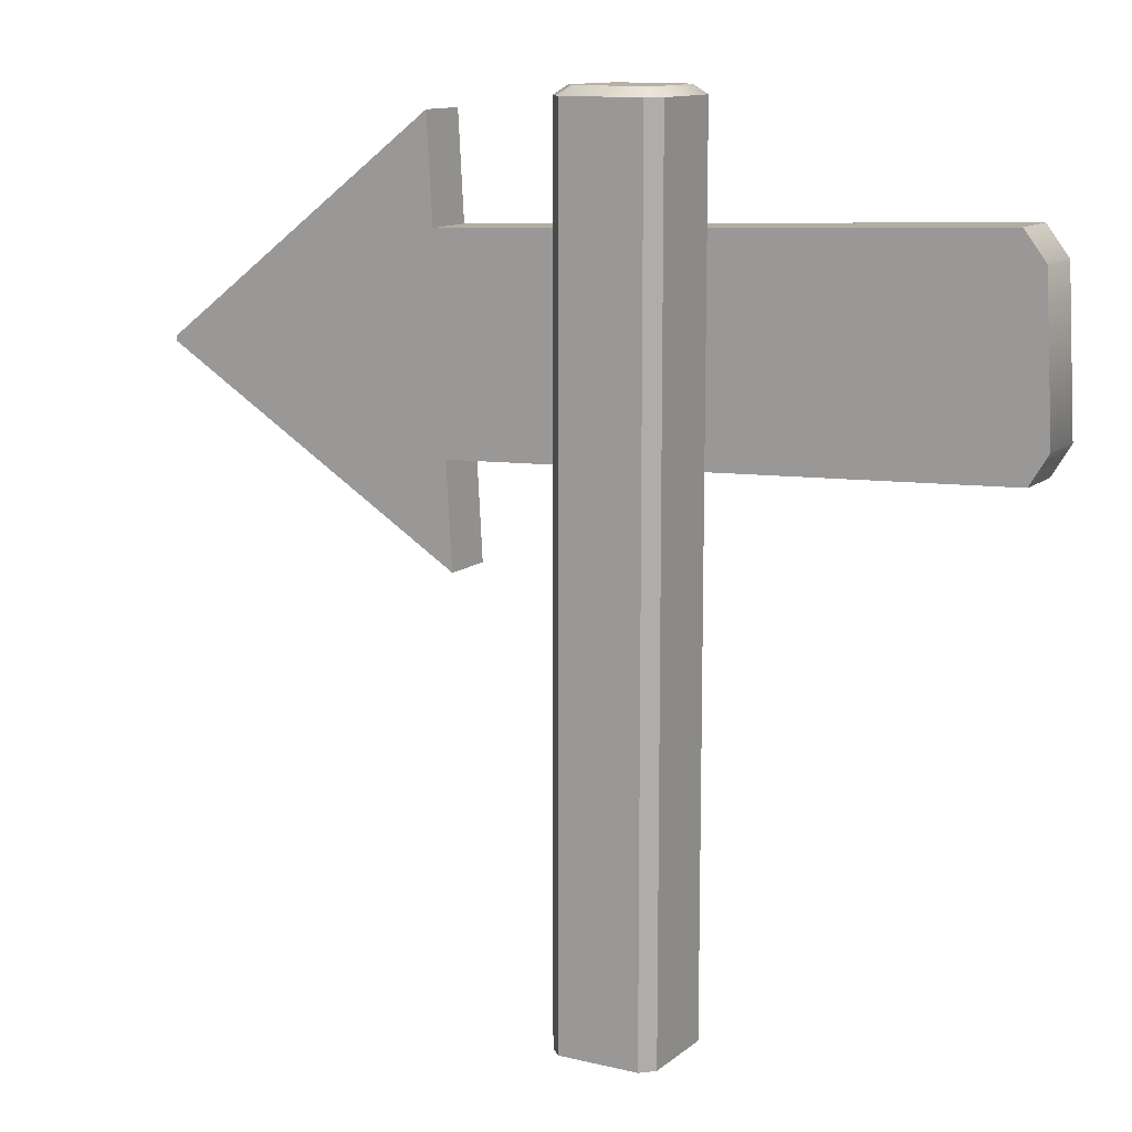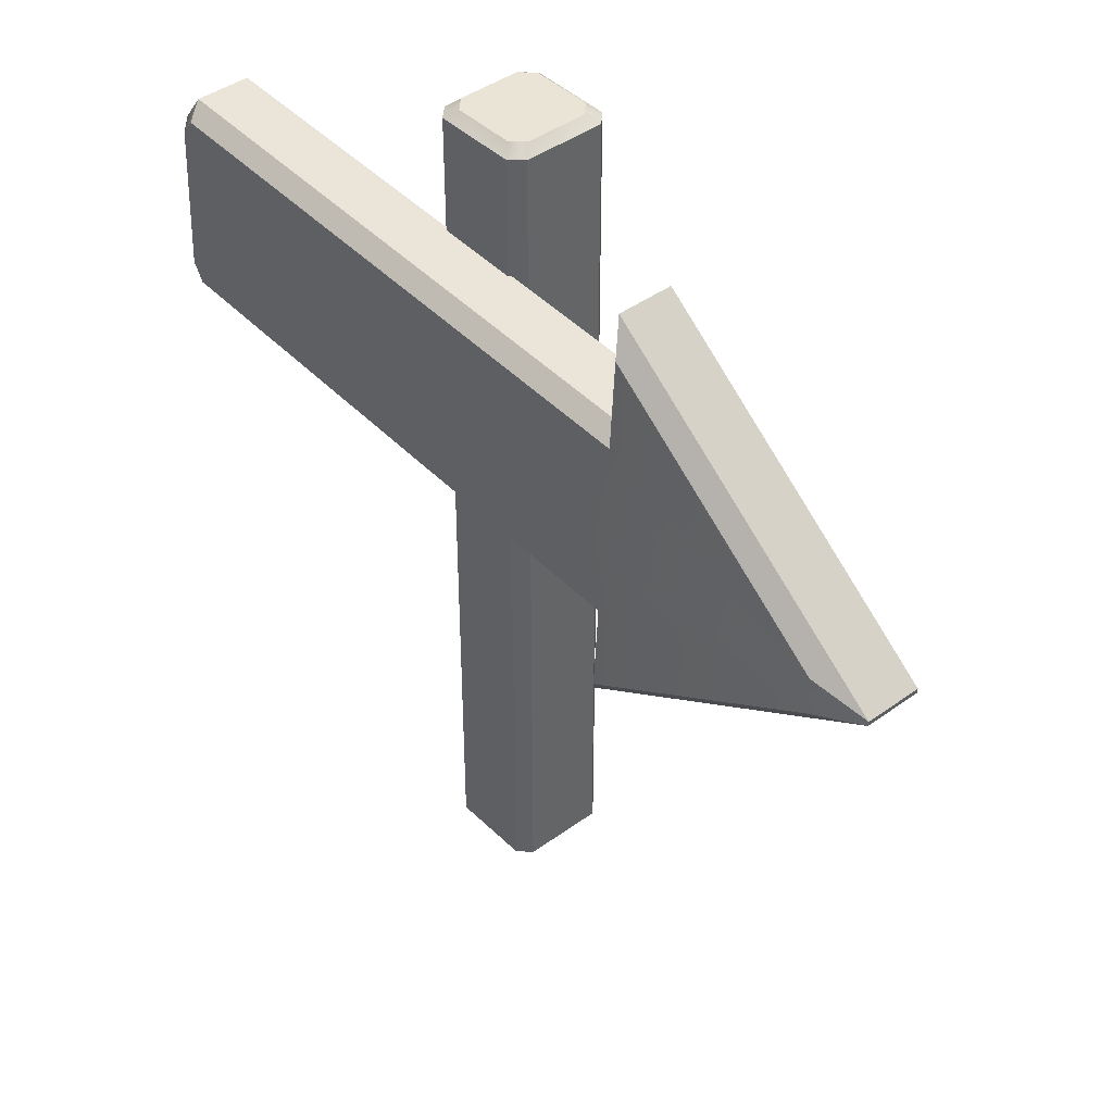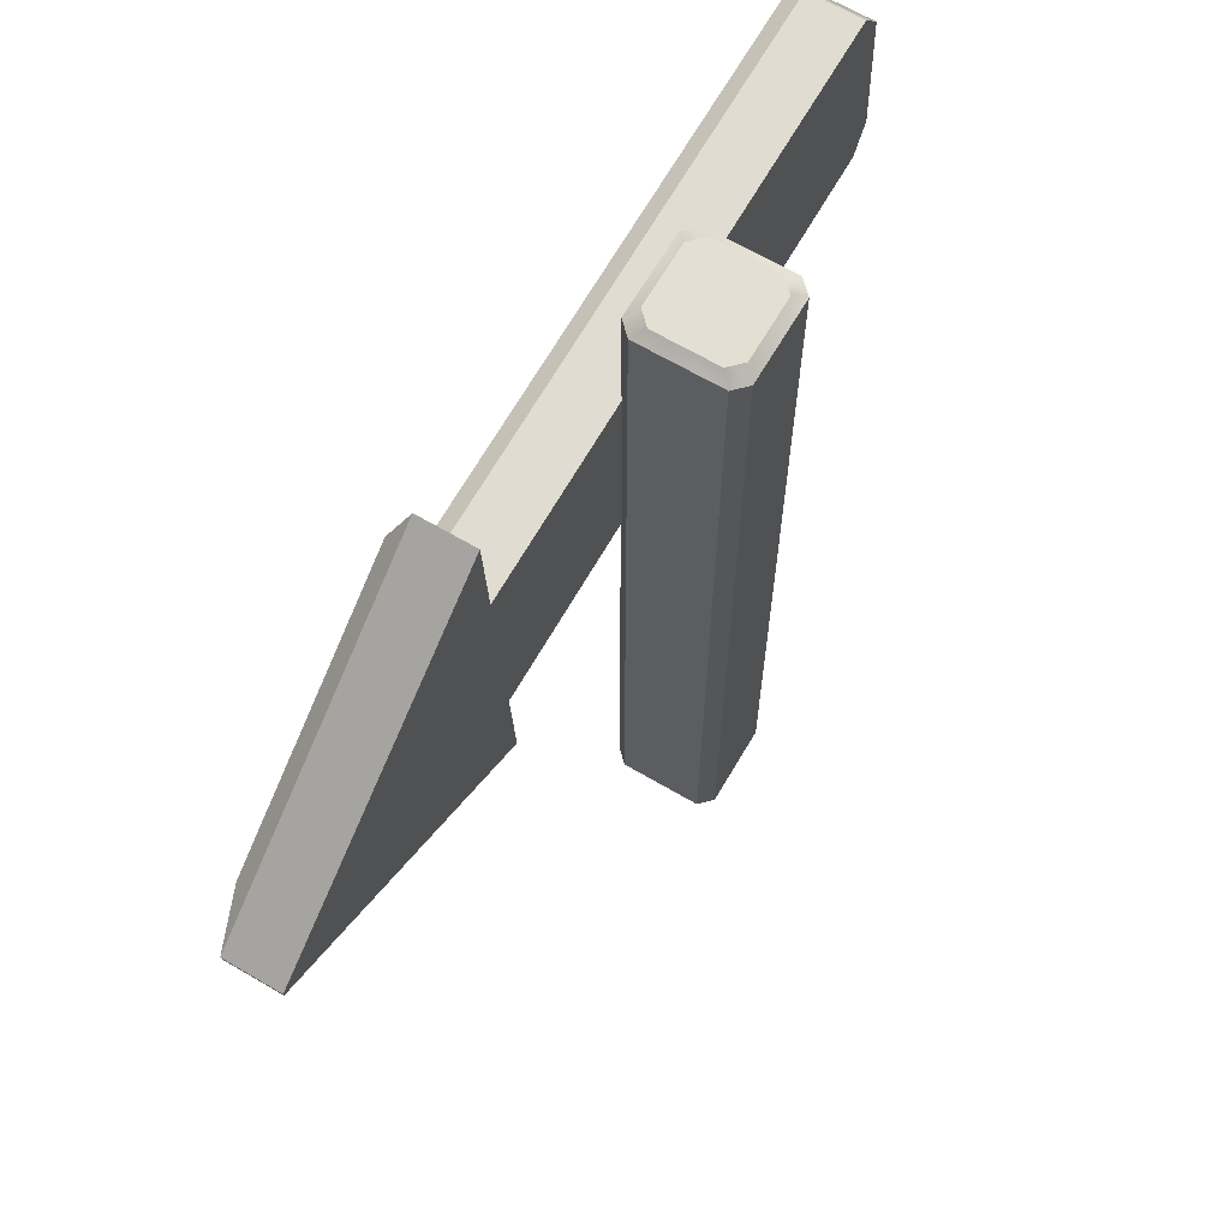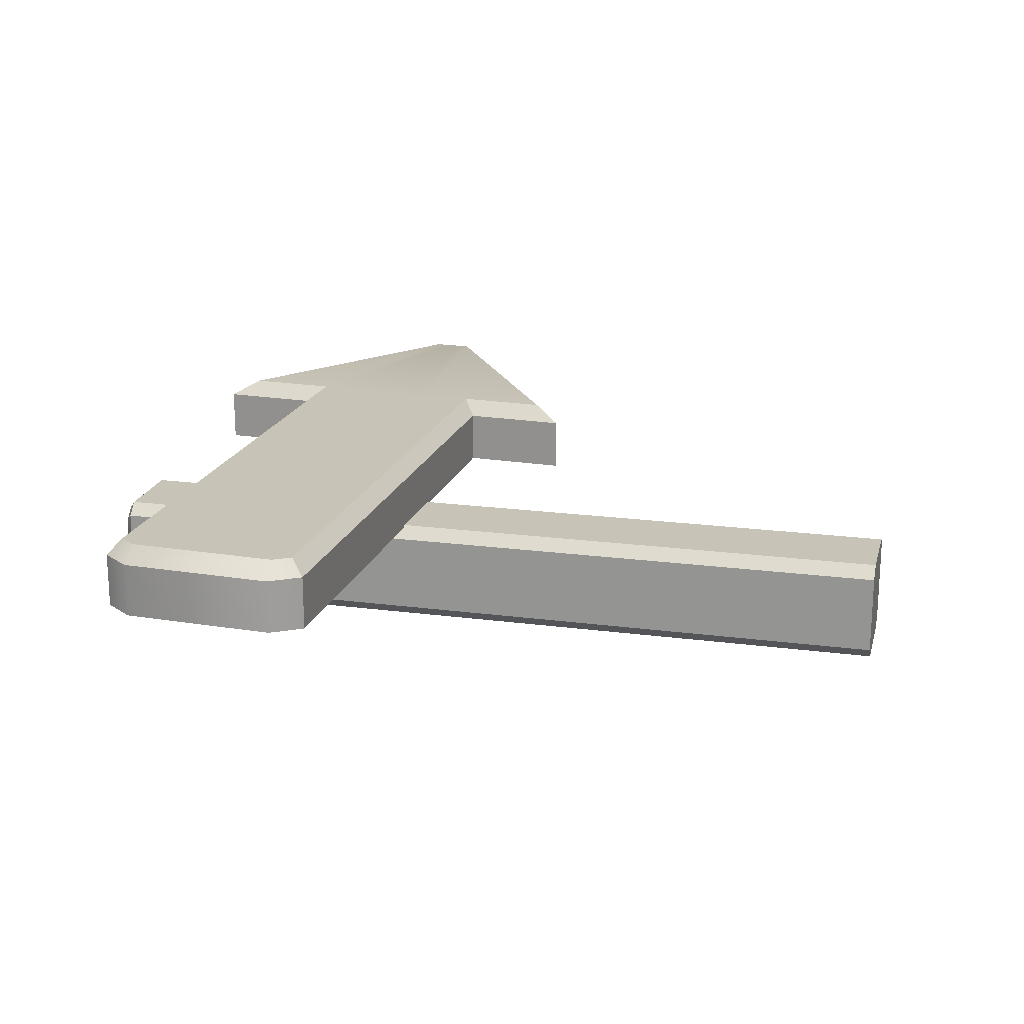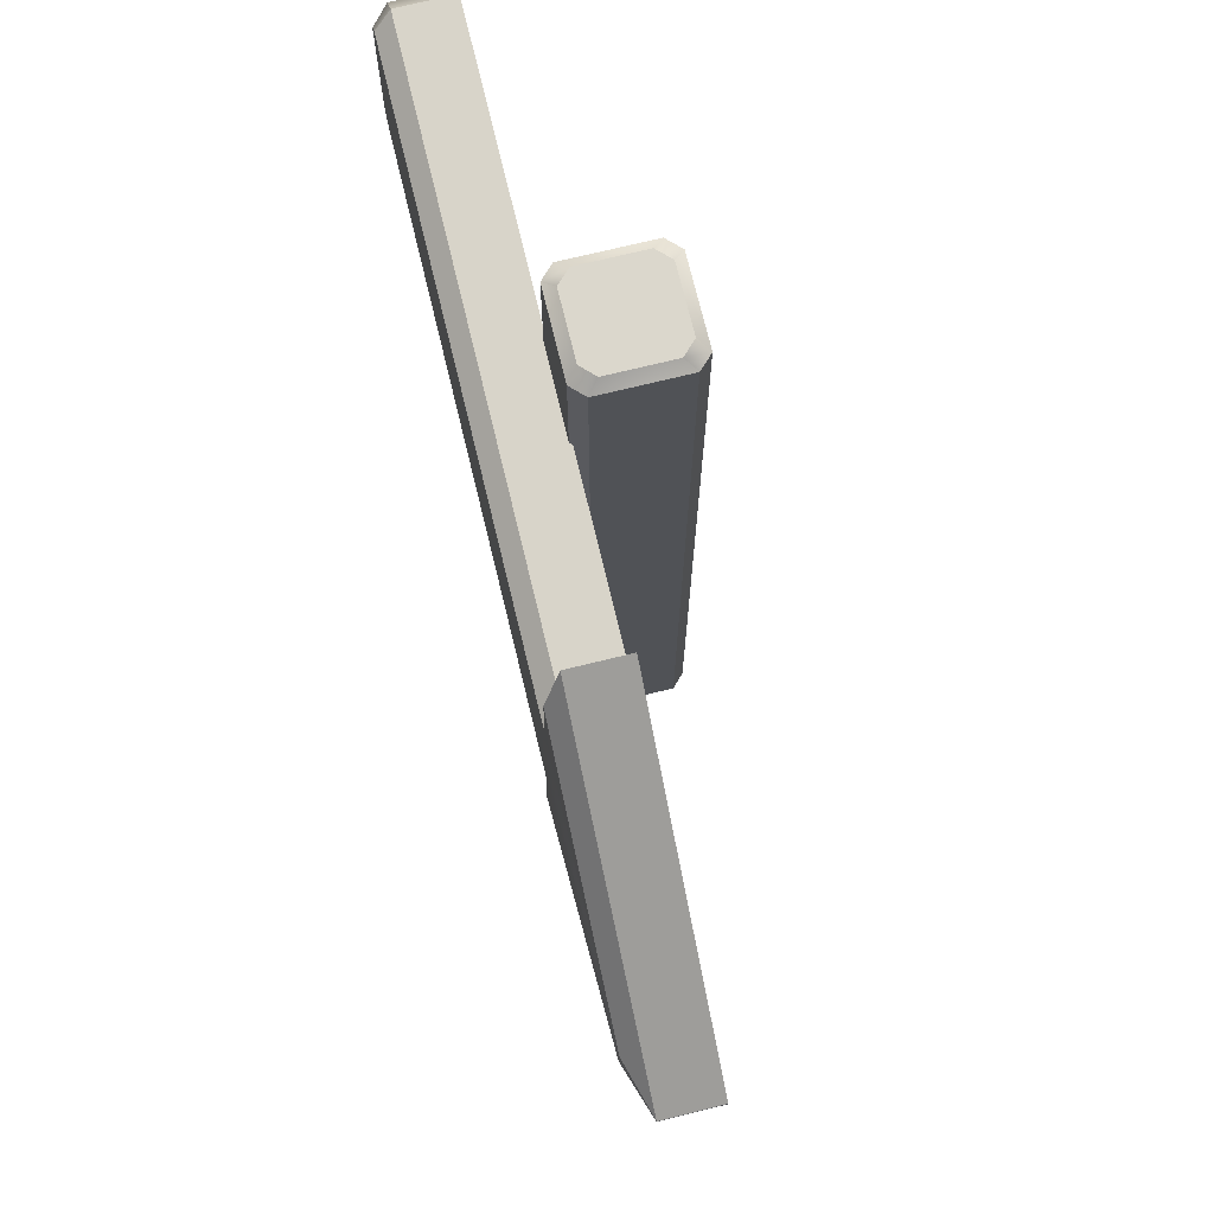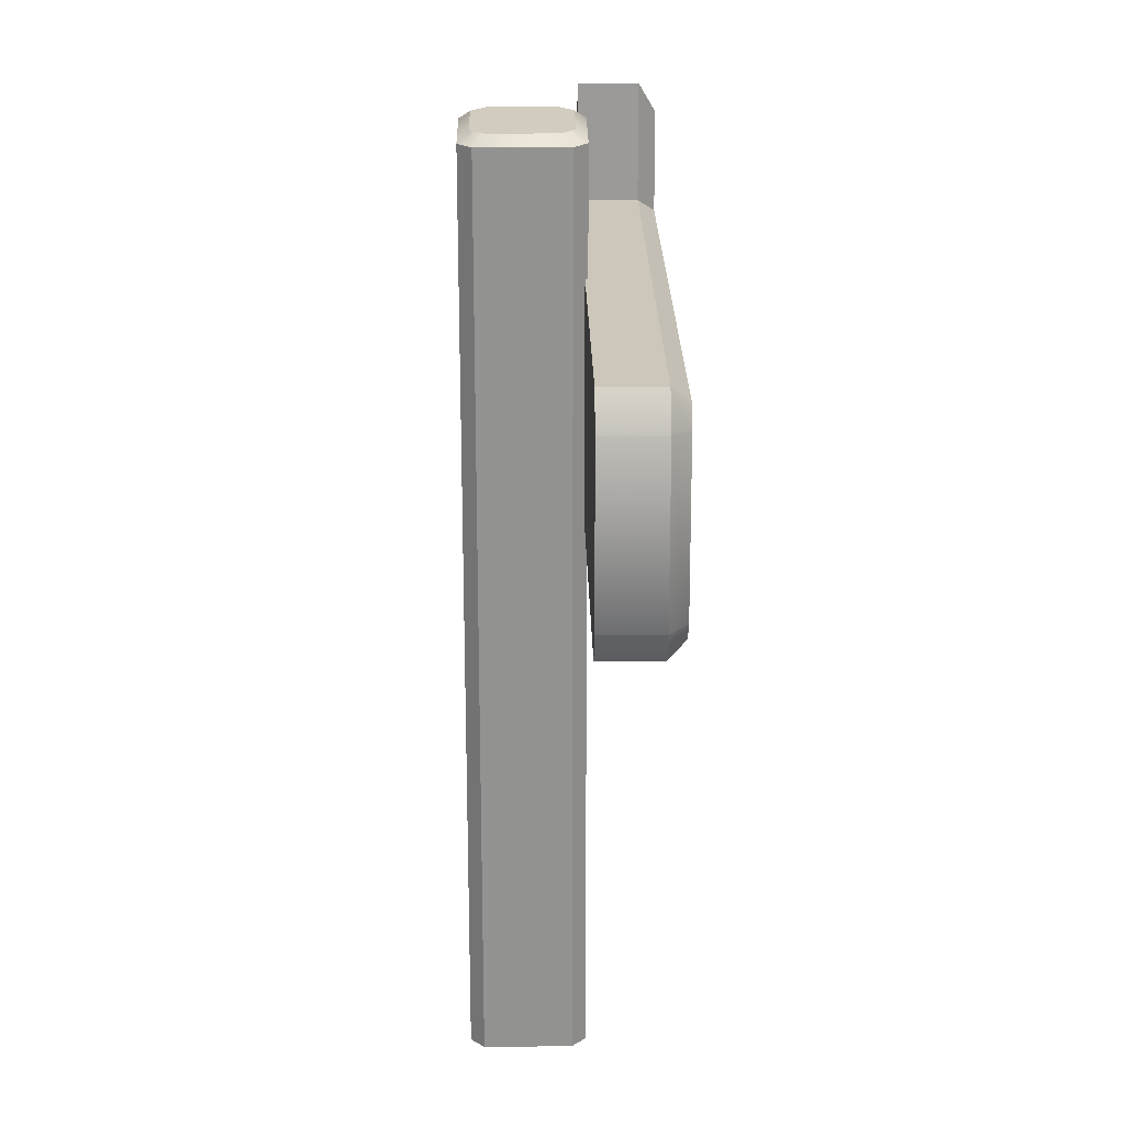
<metadata>
{"format":"obj","ext":"obj","renderer":"f3d","projection":"perspective","resolution":1024,"background":"white","views":[{"elev":12.0,"azim":-150.4,"up":"+Y"},{"elev":42.5,"azim":49.0,"up":"+Y"},{"elev":66.6,"azim":120.4,"up":"+Y"},{"elev":19.7,"azim":-76.2,"up":"+Z"},{"elev":73.2,"azim":76.3,"up":"+Y"},{"elev":23.8,"azim":-90.9,"up":"+Y"}]}
</metadata>
<code>
o arrow_side
v -0.05112 1.437 -0.07192
v 0.05112 1.437 -0.07192
v 0.06768 1.422 -0.08856
v -0.05112 1.437 -0.07192
v 0.06768 1.422 -0.08856
v -0.06768 1.422 -0.08856
v 0.05112 1.437 0.07192
v -0.05112 1.437 0.07192
v -0.06768 1.422 0.08856
v 0.05112 1.437 0.07192
v -0.06768 1.422 0.08856
v 0.06768 1.422 0.08856
v -0.06768 0 -0.08856
v -0.06768 1.422 -0.08856
v 0.06768 1.422 -0.08856
v -0.06768 0 -0.08856
v 0.06768 1.422 -0.08856
v 0.06768 0 -0.08856
v 0.06768 -0 0.08856
v 0.06768 1.422 0.08856
v -0.06768 1.422 0.08856
v 0.06768 -0 0.08856
v -0.06768 1.422 0.08856
v -0.06768 -0 0.08856
v 0.08856 0 -0.06768
v 0.08856 1.422 -0.06768
v 0.08856 1.422 0.06768
v 0.08856 0 -0.06768
v 0.08856 1.422 0.06768
v 0.08856 -0 0.06768
v 0.07192 1.437 -0.05112
v 0.05112 1.437 -0.07192
v -0.05112 1.437 -0.07192
v 0.07192 1.437 -0.05112
v -0.05112 1.437 -0.07192
v -0.07192 1.437 -0.05112
v 0.07192 1.437 -0.05112
v -0.07192 1.437 -0.05112
v -0.07192 1.437 0.05112
v 0.07192 1.437 -0.05112
v -0.07192 1.437 0.05112
v -0.05112 1.437 0.07192
v 0.07192 1.437 -0.05112
v -0.05112 1.437 0.07192
v 0.05112 1.437 0.07192
v 0.07192 1.437 -0.05112
v 0.05112 1.437 0.07192
v 0.07192 1.437 0.05112
v 0.07192 1.437 -0.05112
v 0.07192 1.437 0.05112
v 0.08856 1.422 0.06768
v 0.07192 1.437 -0.05112
v 0.08856 1.422 0.06768
v 0.08856 1.422 -0.06768
v -0.07192 1.437 0.05112
v -0.07192 1.437 -0.05112
v -0.08856 1.422 -0.06768
v -0.07192 1.437 0.05112
v -0.08856 1.422 -0.06768
v -0.08856 1.422 0.06768
v -0.08856 -0 0.06768
v -0.08856 1.422 0.06768
v -0.08856 1.422 -0.06768
v -0.08856 -0 0.06768
v -0.08856 1.422 -0.06768
v -0.08856 0 -0.06768
v -0.06768 1.422 0.08856
v -0.05112 1.437 0.07192
v -0.07192 1.437 0.05112
v -0.06768 1.422 0.08856
v -0.07192 1.437 0.05112
v -0.08856 1.422 0.06768
v -0.05112 1.437 -0.07192
v -0.06768 1.422 -0.08856
v -0.08856 1.422 -0.06768
v -0.05112 1.437 -0.07192
v -0.08856 1.422 -0.06768
v -0.07192 1.437 -0.05112
v 0.07192 1.437 -0.05112
v 0.08856 1.422 -0.06768
v 0.06768 1.422 -0.08856
v 0.07192 1.437 -0.05112
v 0.06768 1.422 -0.08856
v 0.05112 1.437 -0.07192
v 0.05112 1.437 0.07192
v 0.06768 1.422 0.08856
v 0.08856 1.422 0.06768
v 0.05112 1.437 0.07192
v 0.08856 1.422 0.06768
v 0.07192 1.437 0.05112
v 0.08856 -0 0.06768
v 0.08856 1.422 0.06768
v 0.06768 1.422 0.08856
v 0.08856 -0 0.06768
v 0.06768 1.422 0.08856
v 0.06768 -0 0.08856
v -0.08856 1.422 0.06768
v -0.08856 -0 0.06768
v -0.06768 -0 0.08856
v -0.08856 1.422 0.06768
v -0.06768 -0 0.08856
v -0.06768 1.422 0.08856
v -0.06768 1.422 -0.08856
v -0.06768 0 -0.08856
v -0.08856 0 -0.06768
v -0.06768 1.422 -0.08856
v -0.08856 0 -0.06768
v -0.08856 1.422 -0.06768
v 0.08856 1.422 -0.06768
v 0.08856 0 -0.06768
v 0.06768 0 -0.08856
v 0.08856 1.422 -0.06768
v 0.06768 0 -0.08856
v 0.06768 1.422 -0.08856
v -0.08856 0 -0.06768
v -0.06768 0 -0.08856
v 0.06768 0 -0.08856
v -0.08856 0 -0.06768
v 0.06768 0 -0.08856
v 0.08856 0 -0.06768
v -0.08856 0 -0.06768
v 0.08856 0 -0.06768
v 0.08856 -0 0.06768
v -0.08856 0 -0.06768
v 0.08856 -0 0.06768
v 0.06768 -0 0.08856
v -0.08856 0 -0.06768
v 0.06768 -0 0.08856
v -0.06768 -0 0.08856
v -0.08856 0 -0.06768
v -0.06768 -0 0.08856
v -0.08856 -0 0.06768
v 0.3728 0.976 0.08424
v 0.3662 0.8574 0.08424
v -0.5757 0.8975 0.08424
v 0.3728 0.976 0.08424
v -0.5757 0.8975 0.08424
v -0.607 0.9489 0.08424
v 0.4114 1.189 0.202
v -0.5421 1.229 0.202
v -0.5633 1.201 0.202
v 0.4114 1.189 0.202
v -0.5633 1.201 0.202
v 0.3794 1.095 0.202
v -0.607 0.9489 0.08424
v -0.5757 0.8975 0.08424
v -0.5757 0.8975 0.1753
v -0.607 0.9489 0.08424
v -0.5757 0.8975 0.1753
v -0.607 0.9489 0.1753
v -0.556 1.253 0.08424
v -0.5928 1.205 0.08424
v -0.5928 1.205 0.1753
v -0.556 1.253 0.08424
v -0.5928 1.205 0.1753
v -0.556 1.253 0.1753
v 0.3662 0.8574 0.08424
v 0.8807 1.01 0.08424
v 0.3563 0.6795 0.08424
v 0.3728 0.976 0.202
v -0.5772 0.9497 0.202
v -0.5593 0.9202 0.202
v 0.3728 0.976 0.202
v -0.5593 0.9202 0.202
v 0.3942 0.8796 0.202
v 0.8807 1.01 0.08424
v 0.8809 1.012 0.08424
v 0.8809 1.012 0.1753
v 0.8807 1.01 0.08424
v 0.8809 1.012 0.1753
v 0.8807 1.01 0.1753
v 0.7944 0.9843 0.202
v 0.3942 0.8796 0.202
v 0.3857 0.7268 0.202
v 0.3794 1.095 0.08424
v 0.3859 1.213 0.08424
v 0.8812 1.018 0.08424
v 0.3794 1.095 0.08424
v 0.8812 1.018 0.08424
v 0.881 1.015 0.08424
v 0.3728 0.976 0.202
v 0.3942 0.8796 0.202
v 0.7944 0.9843 0.202
v 0.3728 0.976 0.202
v 0.7944 0.9843 0.202
v 0.7957 1.006 0.202
v 0.3794 1.095 0.202
v -0.5633 1.201 0.202
v -0.5772 0.9497 0.202
v 0.3794 1.095 0.202
v -0.5772 0.9497 0.202
v 0.3728 0.976 0.202
v 0.881 1.015 0.08424
v 0.8812 1.018 0.08424
v 0.8812 1.018 0.1753
v 0.881 1.015 0.08424
v 0.8812 1.018 0.1753
v 0.881 1.015 0.1753
v 0.8812 1.018 0.08424
v 0.3859 1.213 0.08424
v 0.3958 1.391 0.08424
v 0.3958 1.391 0.08424
v 0.3958 1.391 0.1753
v 0.8812 1.018 0.1753
v 0.3958 1.391 0.08424
v 0.8812 1.018 0.1753
v 0.8812 1.018 0.08424
v 0.3662 0.8574 0.1753
v 0.3662 0.8574 0.08424
v 0.3563 0.6795 0.08424
v 0.3662 0.8574 0.1753
v 0.3563 0.6795 0.08424
v 0.3563 0.6795 0.1753
v 0.4114 1.189 0.202
v 0.3794 1.095 0.202
v 0.7969 1.028 0.202
v 0.4114 1.189 0.202
v 0.7969 1.028 0.202
v 0.7981 1.05 0.202
v 0.3662 0.8574 0.08424
v 0.3728 0.976 0.08424
v 0.8809 1.012 0.08424
v 0.3662 0.8574 0.08424
v 0.8809 1.012 0.08424
v 0.8807 1.01 0.08424
v 0.3728 0.976 0.08424
v 0.3794 1.095 0.08424
v 0.881 1.015 0.08424
v 0.3728 0.976 0.08424
v 0.881 1.015 0.08424
v 0.8809 1.012 0.08424
v 0.4114 1.189 0.202
v 0.7981 1.05 0.202
v 0.4198 1.341 0.202
v 0.3563 0.6795 0.1753
v 0.3563 0.6795 0.08424
v 0.8807 1.01 0.08424
v 0.3563 0.6795 0.1753
v 0.8807 1.01 0.08424
v 0.8807 1.01 0.1753
v 0.3794 1.095 0.202
v 0.3728 0.976 0.202
v 0.7957 1.006 0.202
v 0.3794 1.095 0.202
v 0.7957 1.006 0.202
v 0.7969 1.028 0.202
v 0.3859 1.213 0.08424
v 0.3859 1.213 0.1753
v 0.3958 1.391 0.1753
v 0.3859 1.213 0.08424
v 0.3958 1.391 0.1753
v 0.3958 1.391 0.08424
v 0.8809 1.012 0.08424
v 0.881 1.015 0.08424
v 0.881 1.015 0.1753
v 0.8809 1.012 0.08424
v 0.881 1.015 0.1753
v 0.8809 1.012 0.1753
v 0.3859 1.213 0.08424
v -0.556 1.253 0.08424
v -0.556 1.253 0.1753
v 0.3859 1.213 0.08424
v -0.556 1.253 0.1753
v 0.3859 1.213 0.1753
v -0.5928 1.205 0.08424
v -0.607 0.9489 0.08424
v -0.607 0.9489 0.1753
v -0.5928 1.205 0.08424
v -0.607 0.9489 0.1753
v -0.5928 1.205 0.1753
v 0.3859 1.213 0.08424
v 0.3794 1.095 0.08424
v -0.5928 1.205 0.08424
v 0.3859 1.213 0.08424
v -0.5928 1.205 0.08424
v -0.556 1.253 0.08424
v 0.3794 1.095 0.08424
v 0.3728 0.976 0.08424
v -0.607 0.9489 0.08424
v 0.3794 1.095 0.08424
v -0.607 0.9489 0.08424
v -0.5928 1.205 0.08424
v -0.5633 1.201 0.202
v -0.5421 1.229 0.202
v -0.556 1.253 0.1753
v -0.5633 1.201 0.202
v -0.556 1.253 0.1753
v -0.5928 1.205 0.1753
v -0.5421 1.229 0.202
v 0.4114 1.189 0.202
v 0.3859 1.213 0.1753
v -0.5421 1.229 0.202
v 0.3859 1.213 0.1753
v -0.556 1.253 0.1753
v 0.3942 0.8796 0.202
v -0.5593 0.9202 0.202
v -0.5757 0.8975 0.1753
v 0.3942 0.8796 0.202
v -0.5757 0.8975 0.1753
v 0.3662 0.8574 0.1753
v 0.7957 1.006 0.202
v 0.7944 0.9843 0.202
v 0.8807 1.01 0.1753
v 0.7957 1.006 0.202
v 0.8807 1.01 0.1753
v 0.8809 1.012 0.1753
v 0.3958 1.391 0.1753
v 0.3859 1.213 0.1753
v 0.4114 1.189 0.202
v 0.3958 1.391 0.1753
v 0.4114 1.189 0.202
v 0.4198 1.341 0.202
v 0.7944 0.9843 0.202
v 0.3857 0.7268 0.202
v 0.3563 0.6795 0.1753
v 0.7944 0.9843 0.202
v 0.3563 0.6795 0.1753
v 0.8807 1.01 0.1753
v 0.3857 0.7268 0.202
v 0.3942 0.8796 0.202
v 0.3662 0.8574 0.1753
v 0.3857 0.7268 0.202
v 0.3662 0.8574 0.1753
v 0.3563 0.6795 0.1753
v 0.8812 1.018 0.1753
v 0.3958 1.391 0.1753
v 0.4198 1.341 0.202
v 0.8812 1.018 0.1753
v 0.4198 1.341 0.202
v 0.7981 1.05 0.202
v -0.5593 0.9202 0.202
v -0.5772 0.9497 0.202
v -0.607 0.9489 0.1753
v -0.5593 0.9202 0.202
v -0.607 0.9489 0.1753
v -0.5757 0.8975 0.1753
v -0.5772 0.9497 0.202
v -0.5633 1.201 0.202
v -0.5928 1.205 0.1753
v -0.5772 0.9497 0.202
v -0.5928 1.205 0.1753
v -0.607 0.9489 0.1753
v 0.7981 1.05 0.202
v 0.7969 1.028 0.202
v 0.881 1.015 0.1753
v 0.7981 1.05 0.202
v 0.881 1.015 0.1753
v 0.8812 1.018 0.1753
v 0.7969 1.028 0.202
v 0.7957 1.006 0.202
v 0.8809 1.012 0.1753
v 0.7969 1.028 0.202
v 0.8809 1.012 0.1753
v 0.881 1.015 0.1753
v -0.5757 0.8975 0.08424
v 0.3662 0.8574 0.08424
v 0.3662 0.8574 0.1753
v -0.5757 0.8975 0.08424
v 0.3662 0.8574 0.1753
v -0.5757 0.8975 0.1753
f 1 2 3
f 4 5 6
f 7 8 9
f 10 11 12
f 13 14 15
f 16 17 18
f 19 20 21
f 22 23 24
f 25 26 27
f 28 29 30
f 31 32 33
f 34 35 36
f 37 38 39
f 40 41 42
f 43 44 45
f 46 47 48
f 49 50 51
f 52 53 54
f 55 56 57
f 58 59 60
f 61 62 63
f 64 65 66
f 67 68 69
f 70 71 72
f 73 74 75
f 76 77 78
f 79 80 81
f 82 83 84
f 85 86 87
f 88 89 90
f 91 92 93
f 94 95 96
f 97 98 99
f 100 101 102
f 103 104 105
f 106 107 108
f 109 110 111
f 112 113 114
f 115 116 117
f 118 119 120
f 121 122 123
f 124 125 126
f 127 128 129
f 130 131 132
f 133 134 135
f 136 137 138
f 139 140 141
f 142 143 144
f 145 146 147
f 148 149 150
f 151 152 153
f 154 155 156
f 157 158 159
f 160 161 162
f 163 164 165
f 166 167 168
f 169 170 171
f 172 173 174
f 175 176 177
f 178 179 180
f 181 182 183
f 184 185 186
f 187 188 189
f 190 191 192
f 193 194 195
f 196 197 198
f 199 200 201
f 202 203 204
f 205 206 207
f 208 209 210
f 211 212 213
f 214 215 216
f 217 218 219
f 220 221 222
f 223 224 225
f 226 227 228
f 229 230 231
f 232 233 234
f 235 236 237
f 238 239 240
f 241 242 243
f 244 245 246
f 247 248 249
f 250 251 252
f 253 254 255
f 256 257 258
f 259 260 261
f 262 263 264
f 265 266 267
f 268 269 270
f 271 272 273
f 274 275 276
f 277 278 279
f 280 281 282
f 283 284 285
f 286 287 288
f 289 290 291
f 292 293 294
f 295 296 297
f 298 299 300
f 301 302 303
f 304 305 306
f 307 308 309
f 310 311 312
f 313 314 315
f 316 317 318
f 319 320 321
f 322 323 324
f 325 326 327
f 328 329 330
f 331 332 333
f 334 335 336
f 337 338 339
f 340 341 342
f 343 344 345
f 346 347 348
f 349 350 351
f 352 353 354
f 355 356 357
f 358 359 360

</code>
